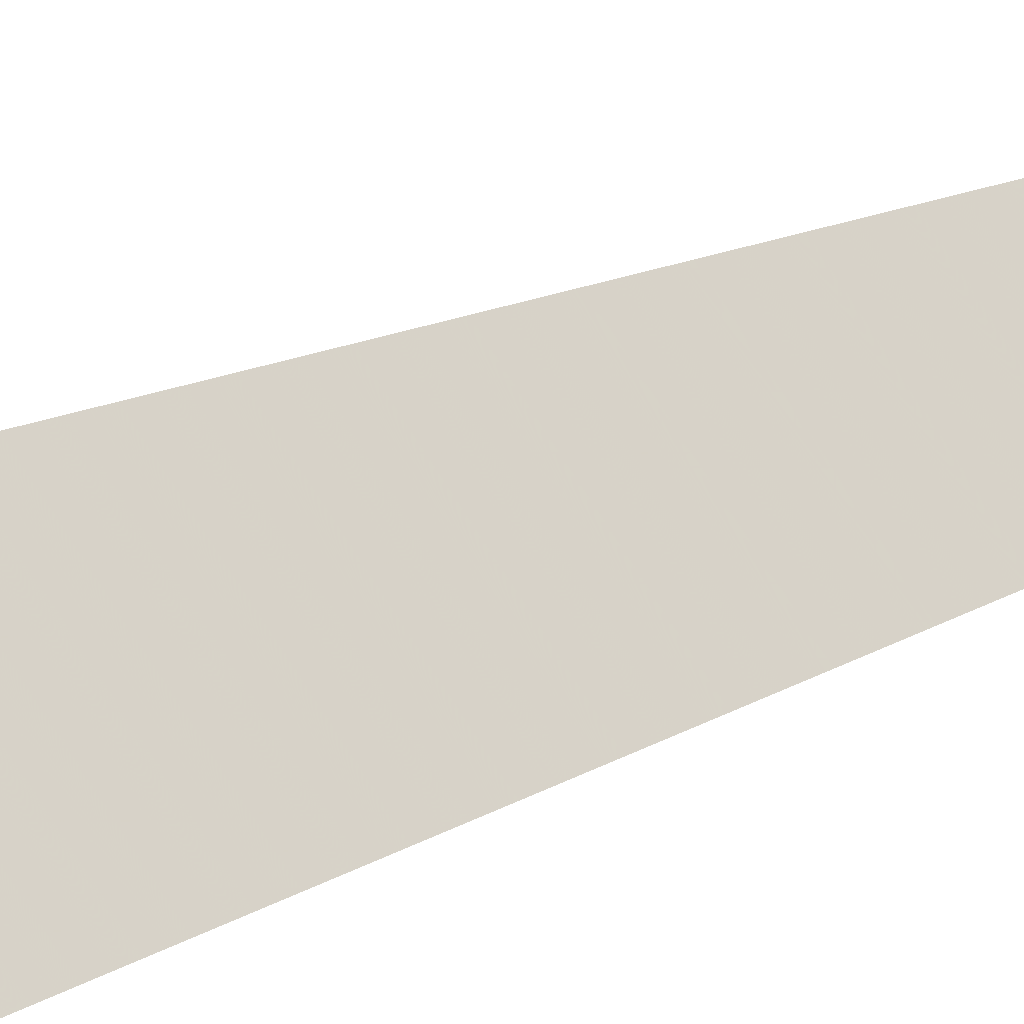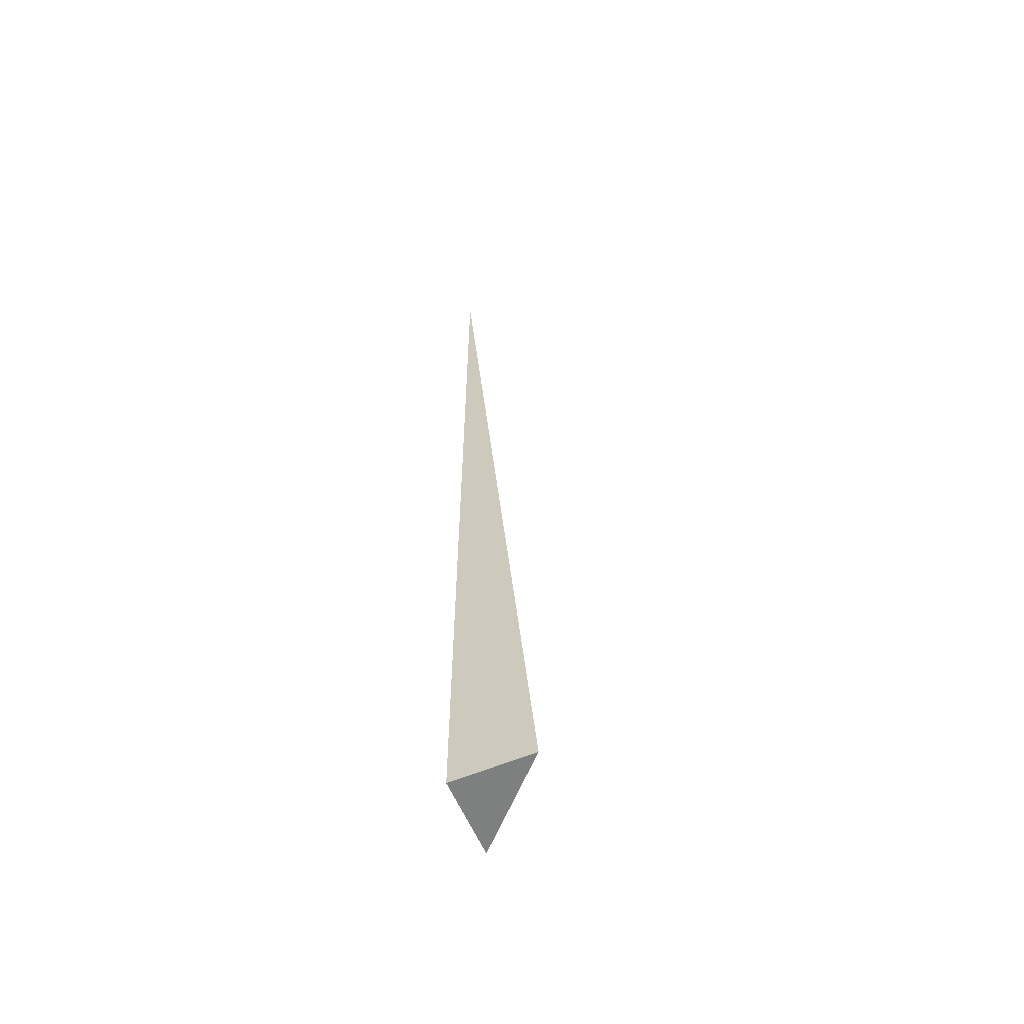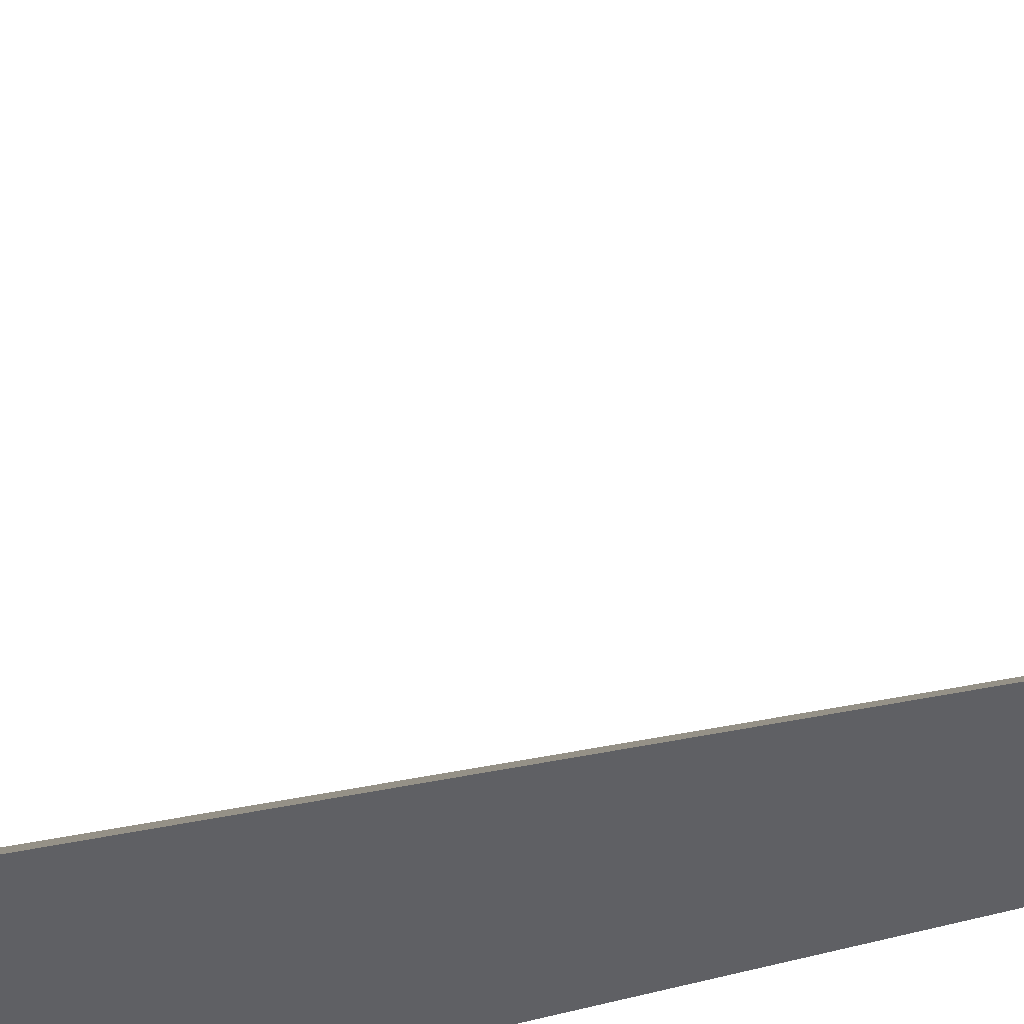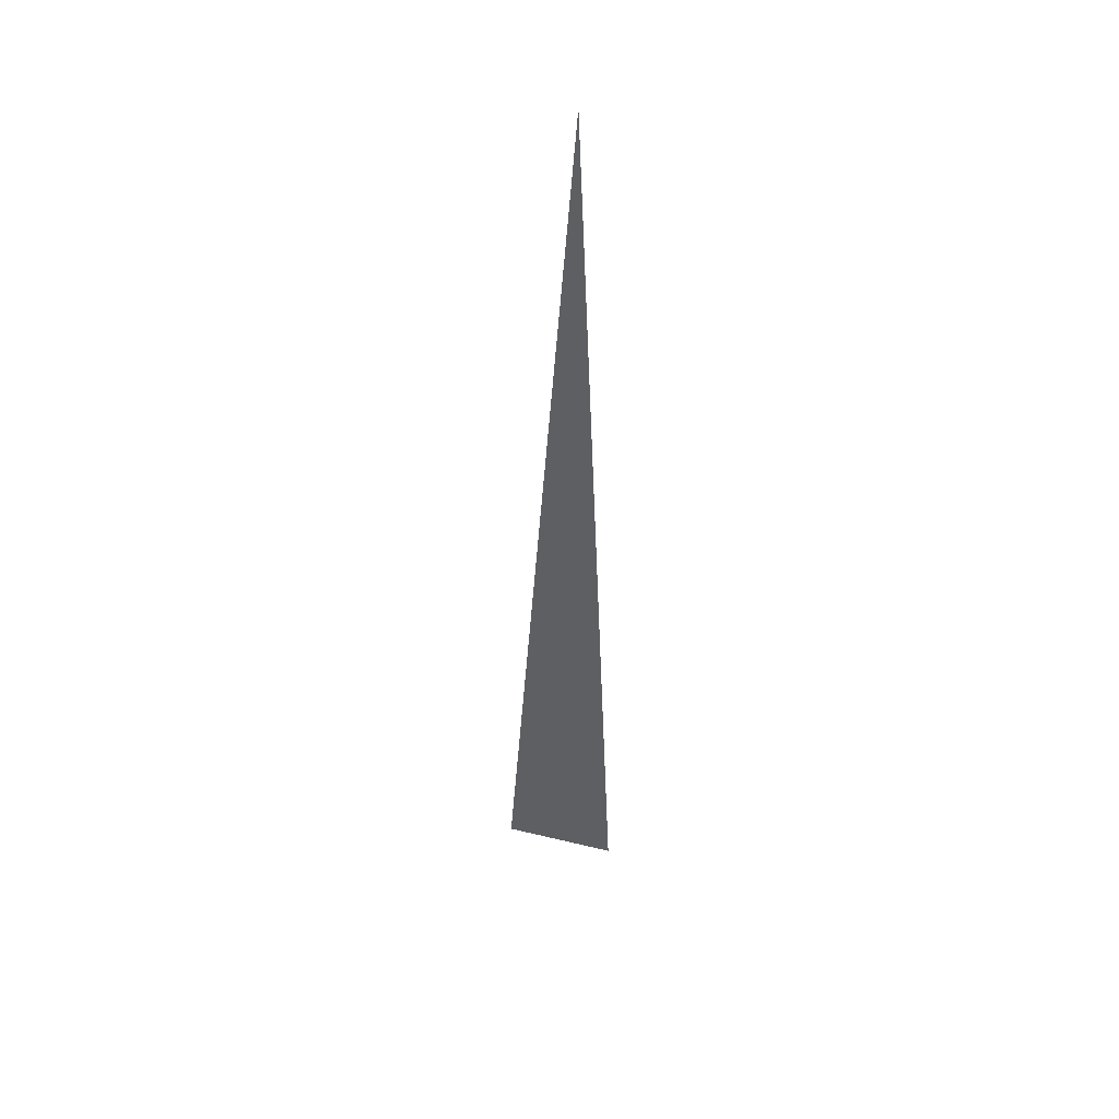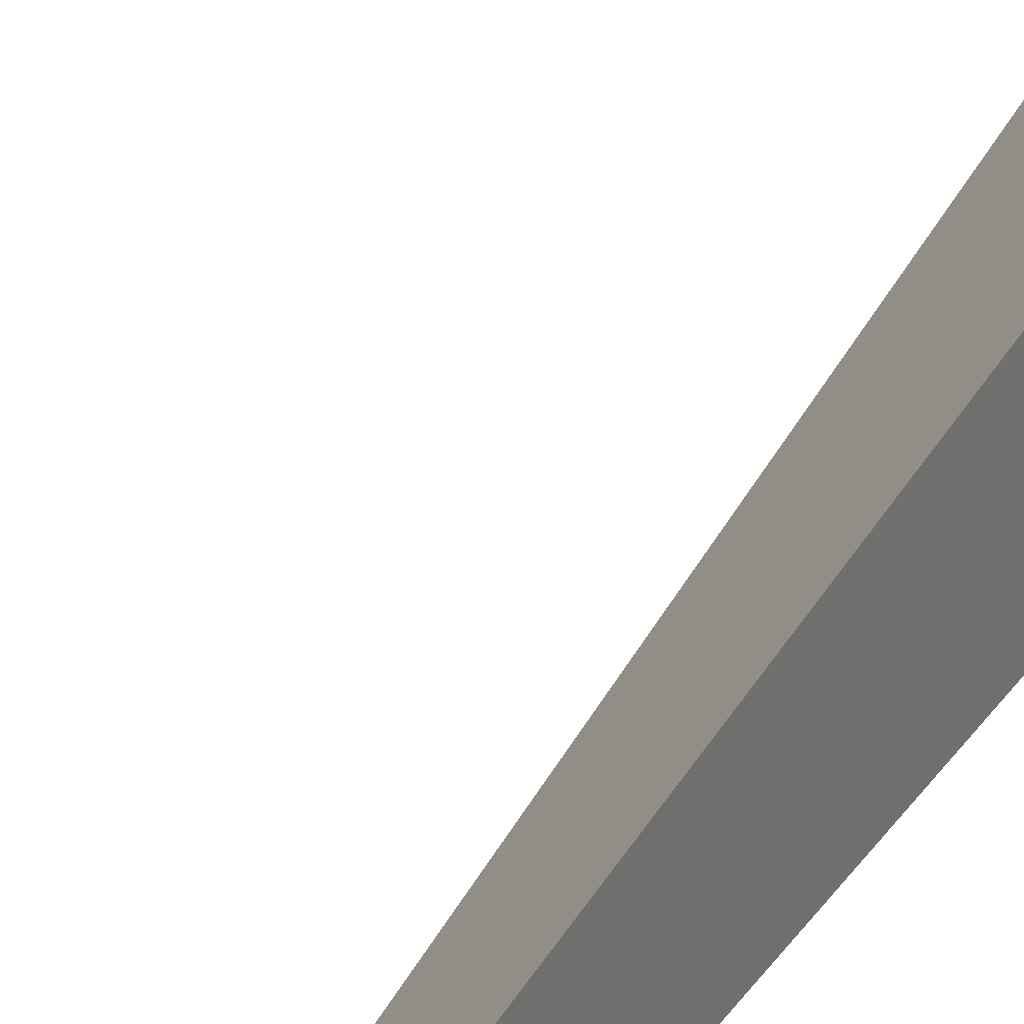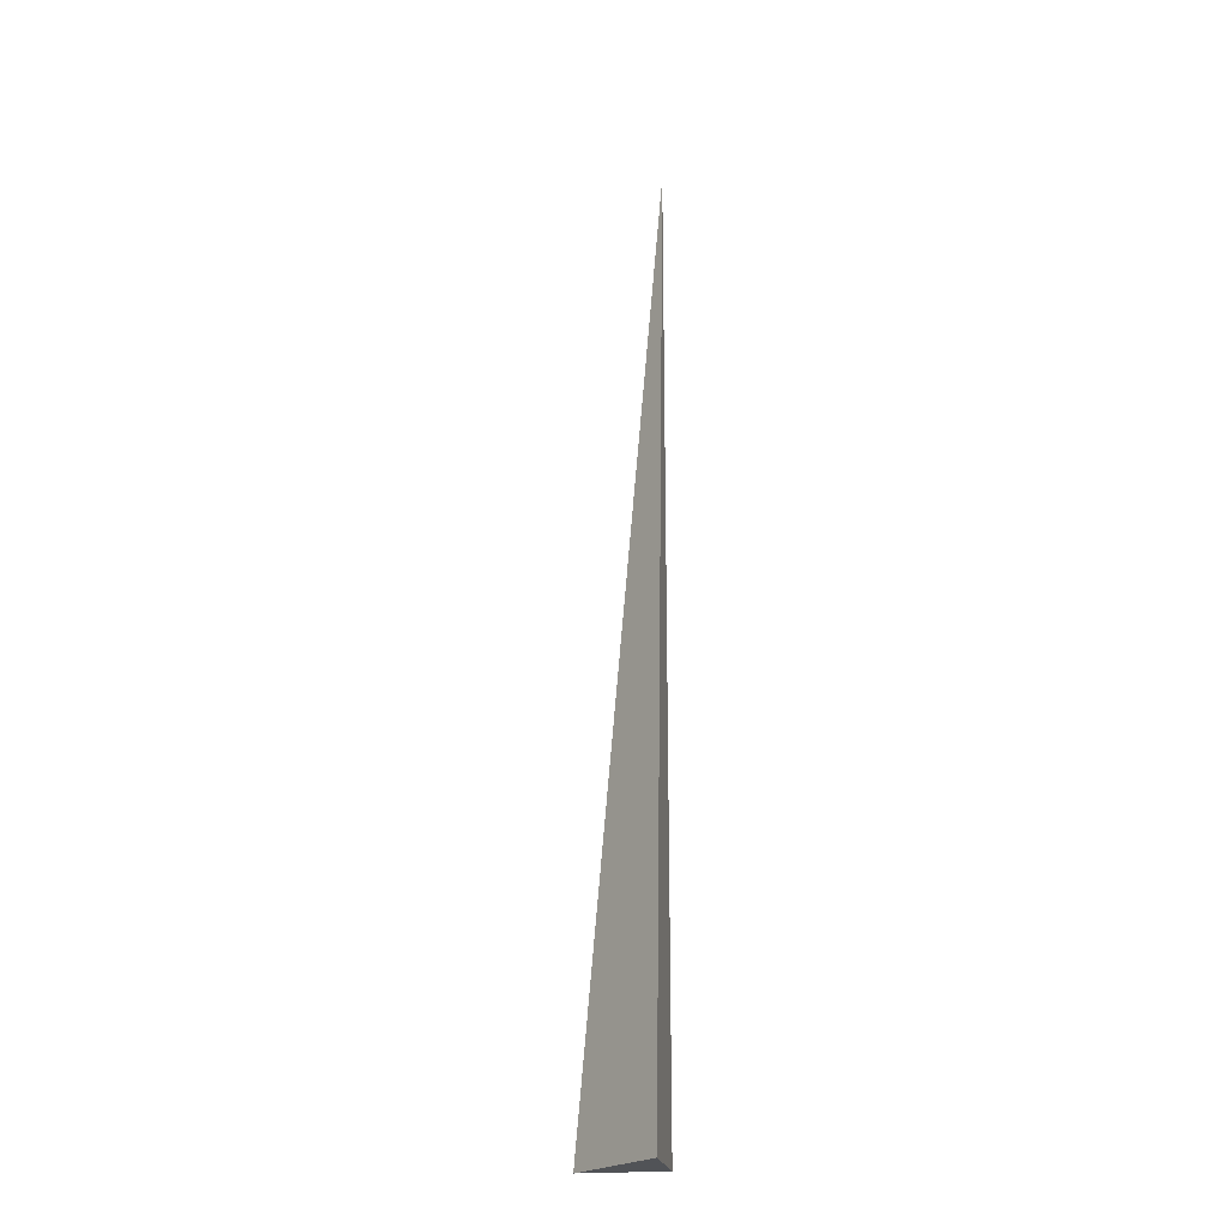
<metadata>
{"format":"obj","ext":"obj","renderer":"f3d","projection":"perspective","resolution":1024,"background":"white","views":[{"elev":33.3,"azim":58.3,"up":"+Z"},{"elev":-59.6,"azim":-66.8,"up":"+Y"},{"elev":-44.5,"azim":108.7,"up":"+Z"},{"elev":47.2,"azim":60.3,"up":"+Y"},{"elev":25.3,"azim":-157.7,"up":"+Z"},{"elev":-22.1,"azim":99.9,"up":"+Y"}]}
</metadata>
<code>
v  1  -9.596  1
v  2  -9.596  1
v  1  1.999  1
v  1  -9.596  2
f 1 3 2
f 1 4 3
f 1 2 4
f 2 3 4

</code>
